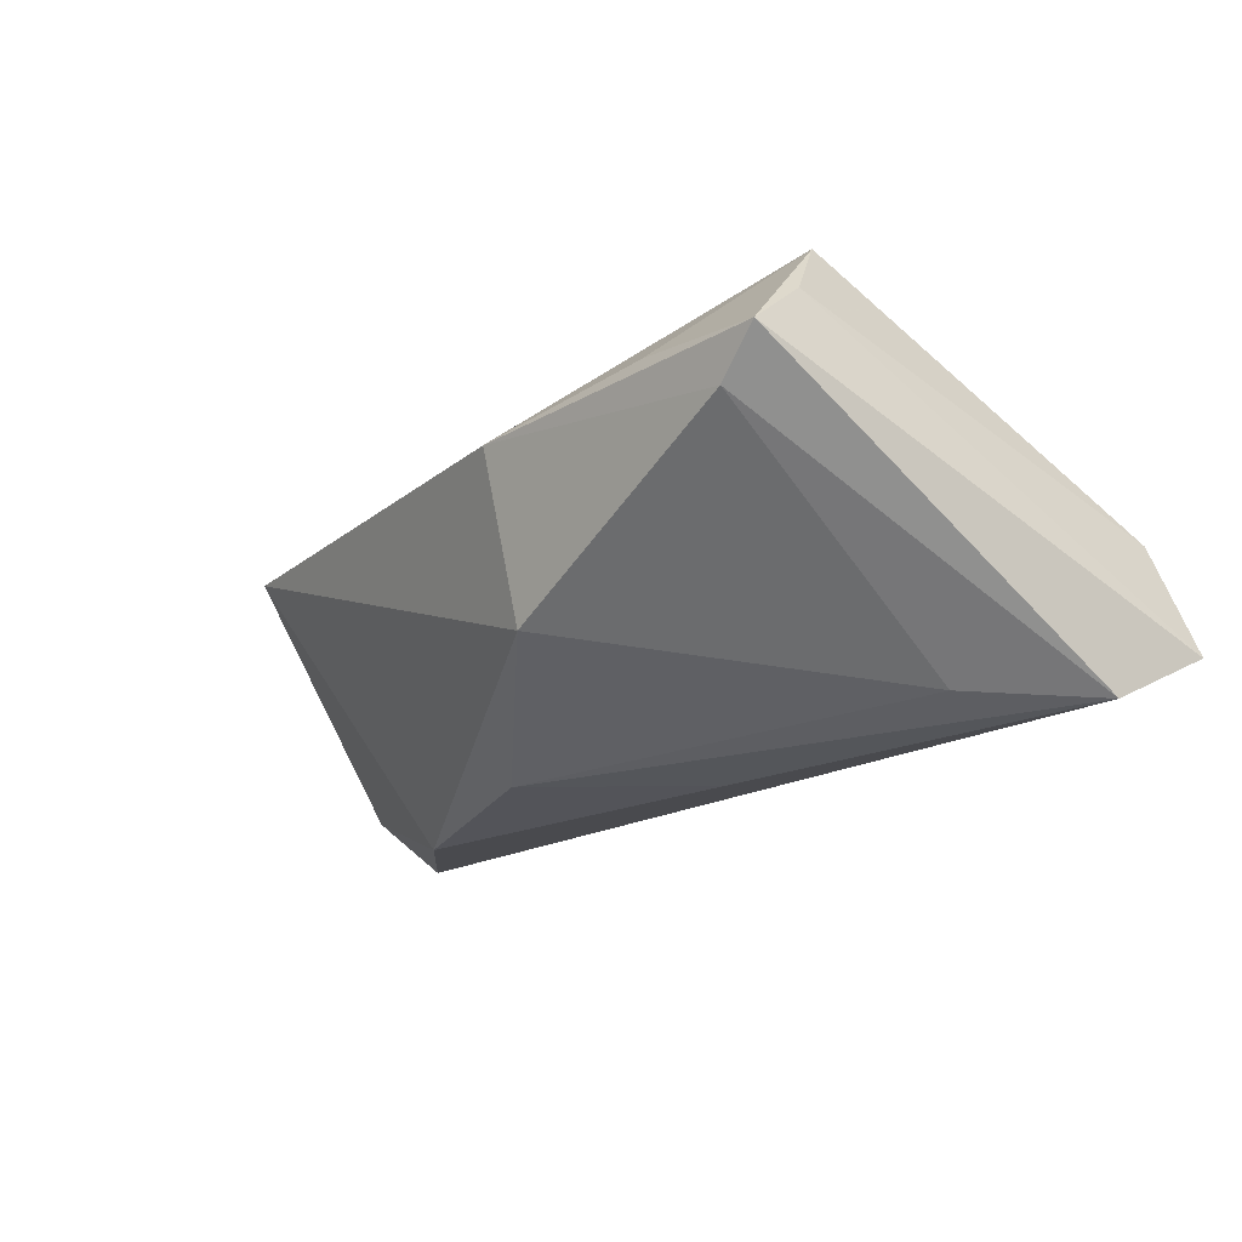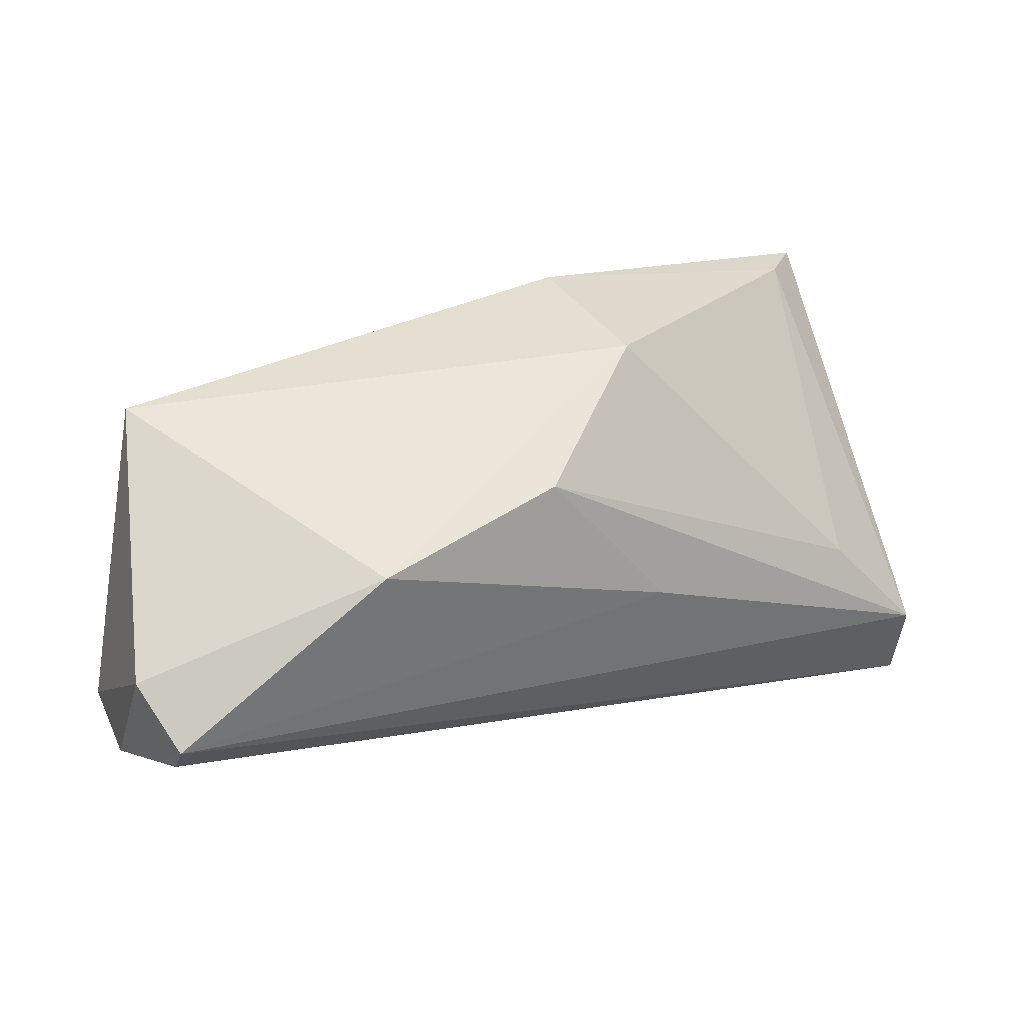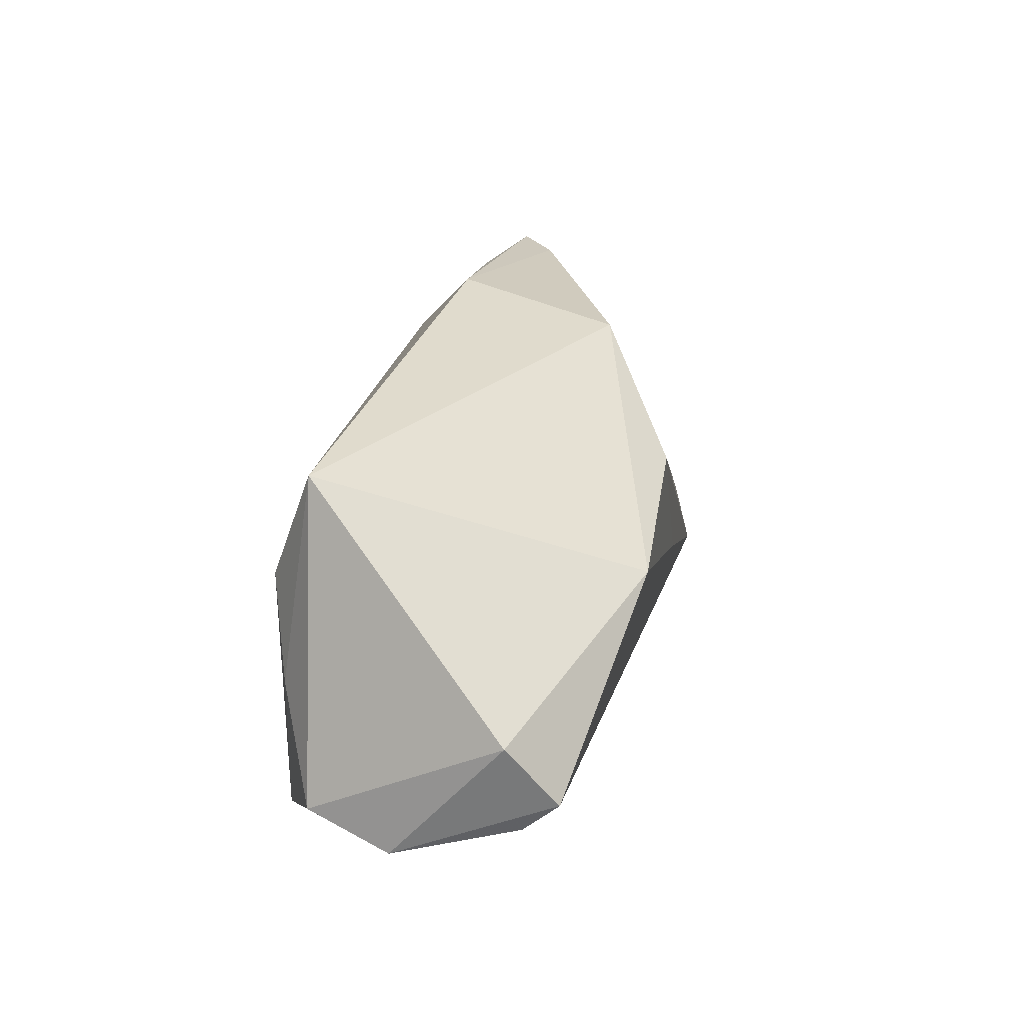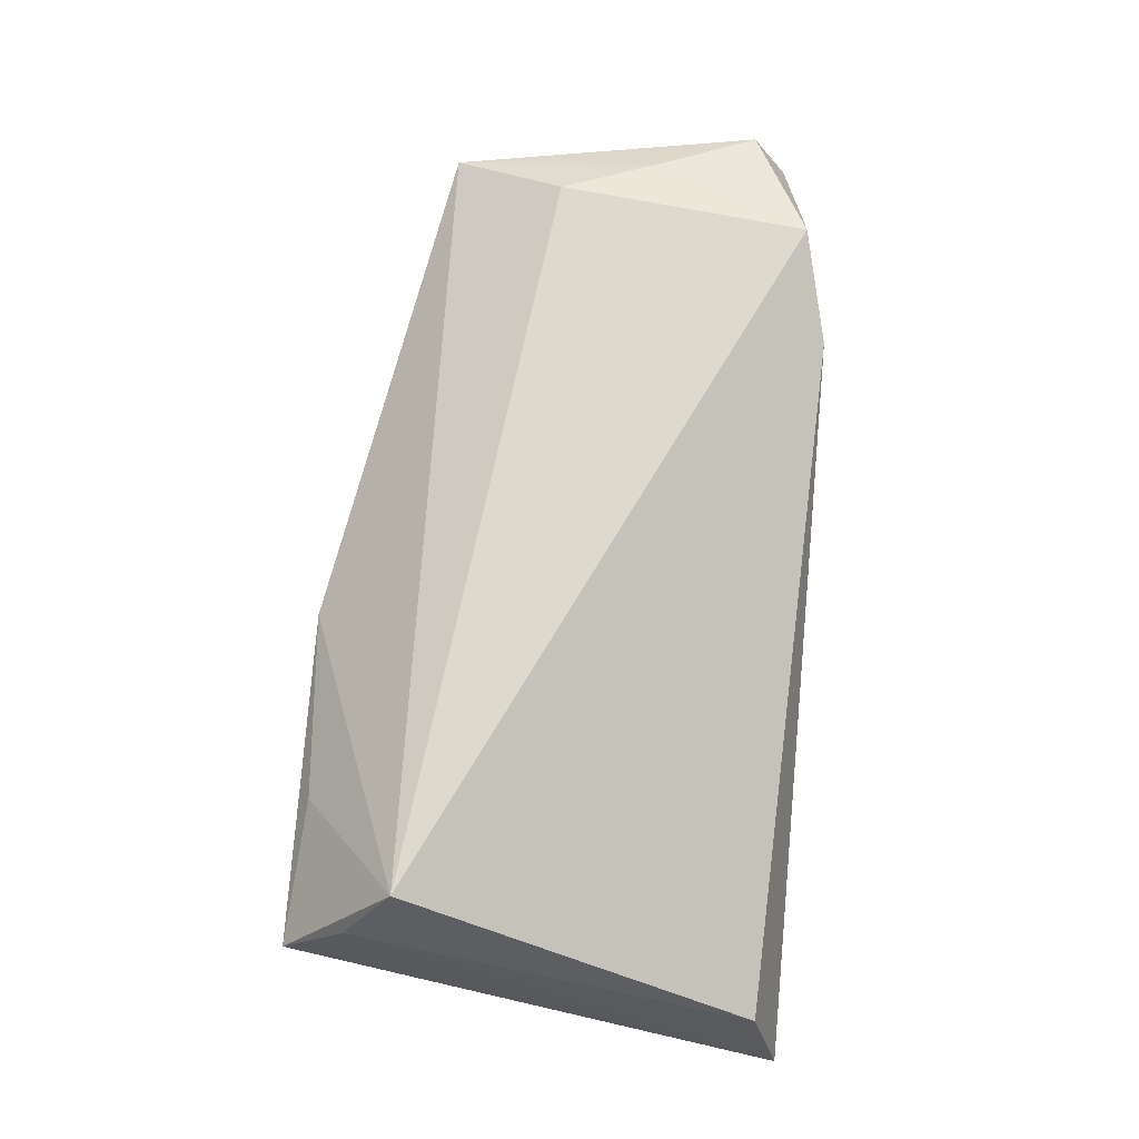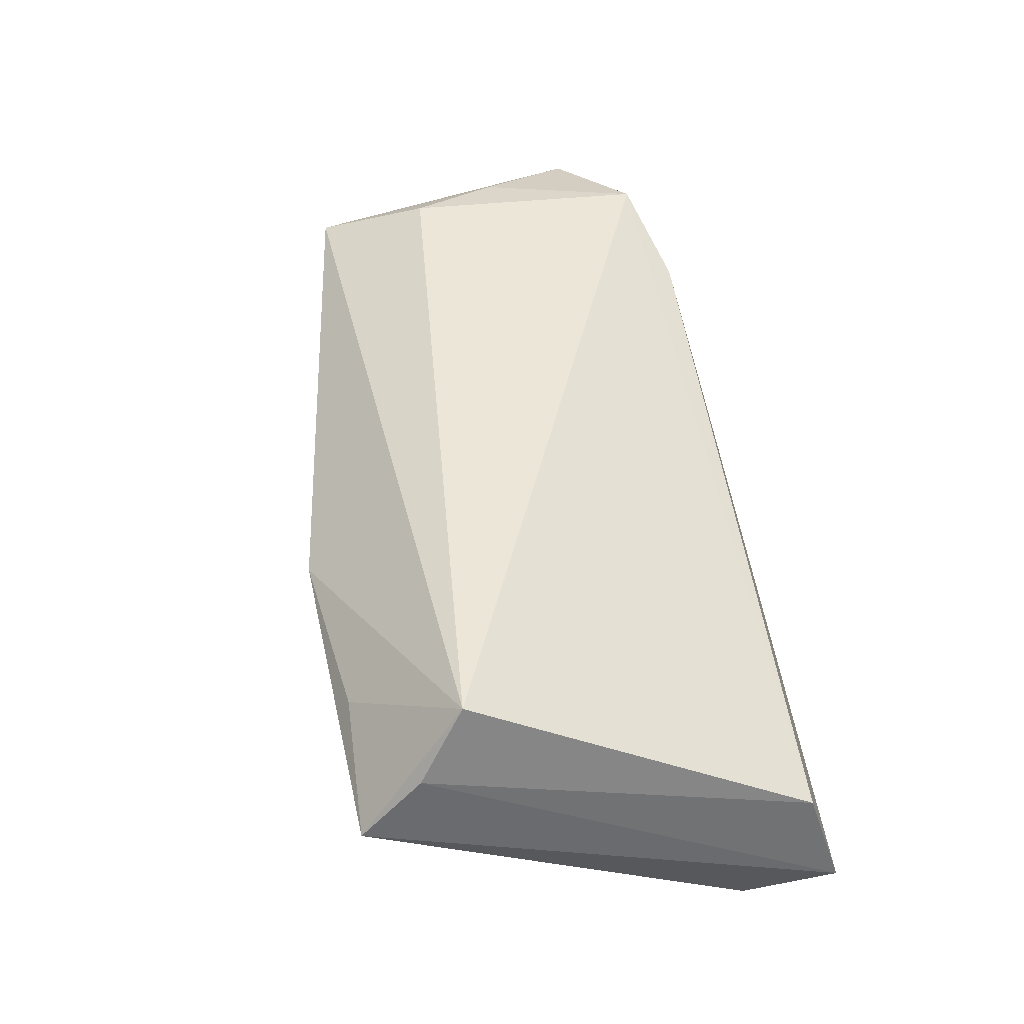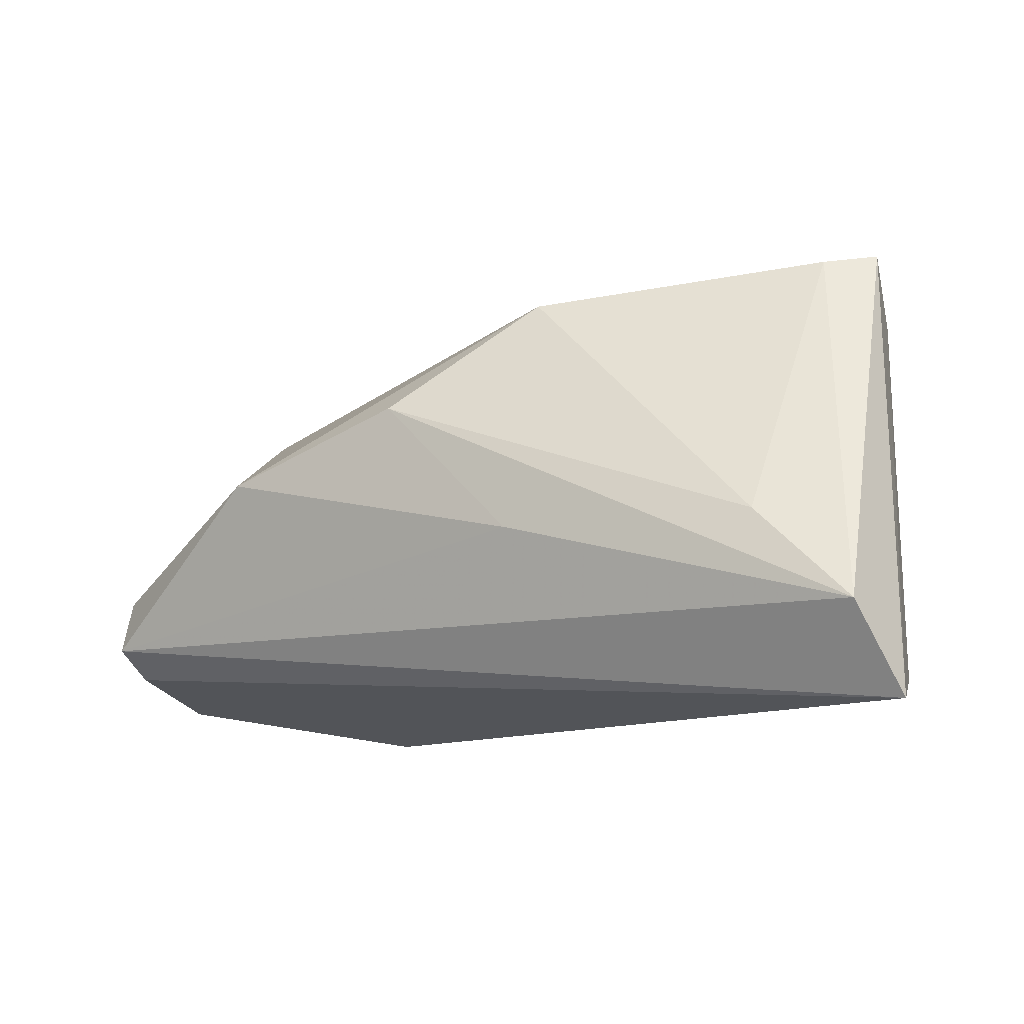
<metadata>
{"format":"obj","ext":"obj","renderer":"f3d","projection":"perspective","resolution":1024,"background":"white","views":[{"elev":-24.4,"azim":-132.9,"up":"+Z"},{"elev":17.8,"azim":148.3,"up":"+Y"},{"elev":16.6,"azim":98.7,"up":"+Y"},{"elev":71.9,"azim":-85.7,"up":"+Z"},{"elev":48.9,"azim":-102.8,"up":"+Z"},{"elev":-12.1,"azim":-152.4,"up":"+Y"}]}
</metadata>
<code>
v 0.008486 0.01309 -0.02285
v -0.009474 0.03321 0.007001
v 0.02816 -0.02766 0.01606
v -0.03309 0.03164 0.008221
v -0.04609 0.0193 0.02088
v 0.04141 -0.02448 0.02088
v 0.05089 0.0207 0.01489
v -0.04142 -0.004958 -0.02094
v -0.05057 0.03321 0.00458
v -0.05408 -0.01705 -0.0223
v -0.04943 0.02531 0.01194
v 0.04511 0.006821 0.02088
v 0.05761 -0.01516 -0.0151
v -0.009004 0.02735 -0.01326
v 0.06058 -0.00738 -0.009155
v -0.008805 -0.004579 -0.02283
v 0.05034 -0.004901 0.01868
v -0.05777 -0.02819 -0.01559
v -0.04464 0.032 9.57e-06
v 0.05821 -0.02233 0.004786
v 0.05664 -0.01891 -0.01064
v 0.05737 -0.01774 0.01456
v -0.05439 -0.02441 -0.002249
v 0.03271 0.00512 -0.02259
f 23 6 5
f 15 7 22
f 5 6 12
f 12 7 5
f 24 7 15
f 24 14 7
f 3 23 18
f 6 23 3
f 6 22 17
f 17 12 6
f 17 22 7
f 7 12 17
f 18 9 10
f 18 23 11
f 11 9 18
f 11 23 5
f 5 9 11
f 4 9 5
f 6 3 20
f 20 22 6
f 18 21 20
f 20 3 18
f 15 22 20
f 19 10 9
f 14 24 1
f 13 24 15
f 13 21 18
f 18 10 13
f 15 20 13
f 13 20 21
f 9 4 2
f 14 19 2
f 2 19 9
f 7 14 2
f 5 7 2
f 2 4 5
f 8 19 14
f 10 19 8
f 14 1 8
f 8 1 10
f 24 13 16
f 16 13 10
f 16 1 24
f 10 1 16

</code>
